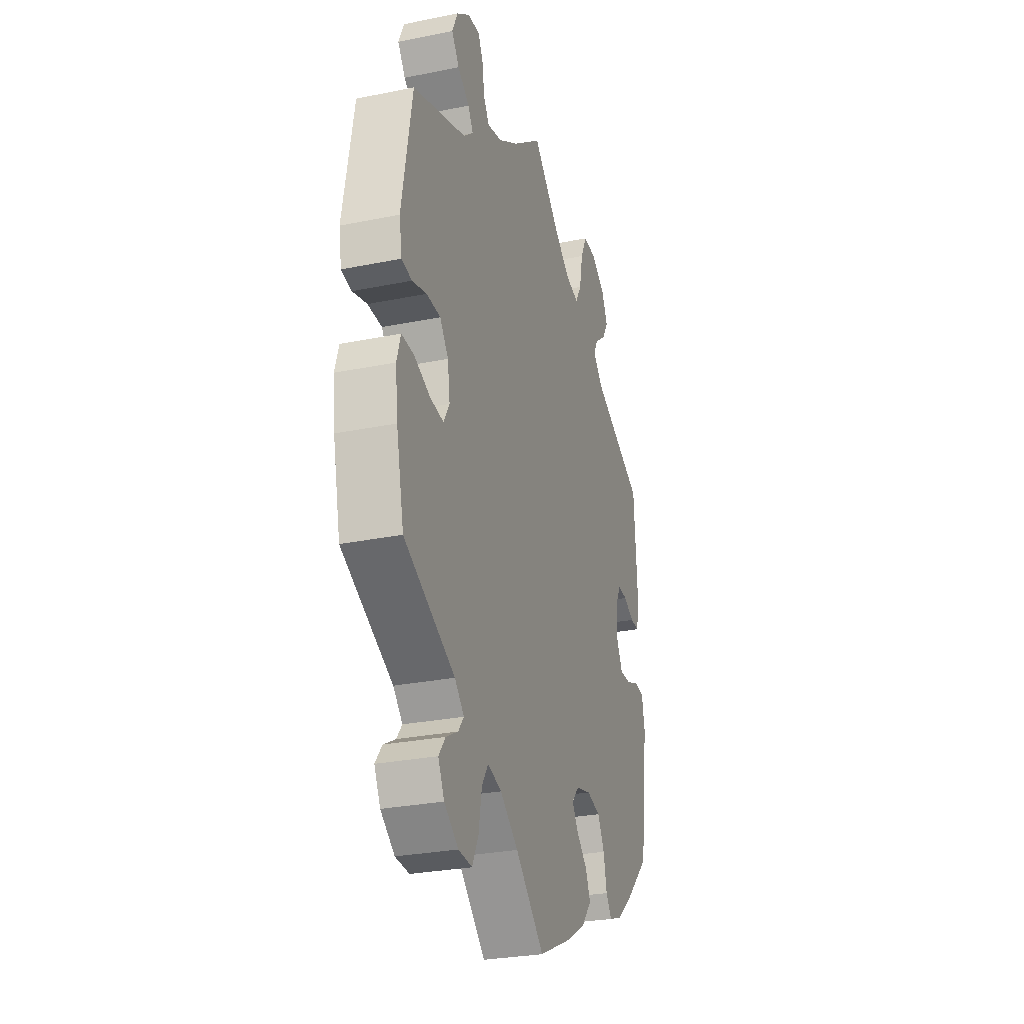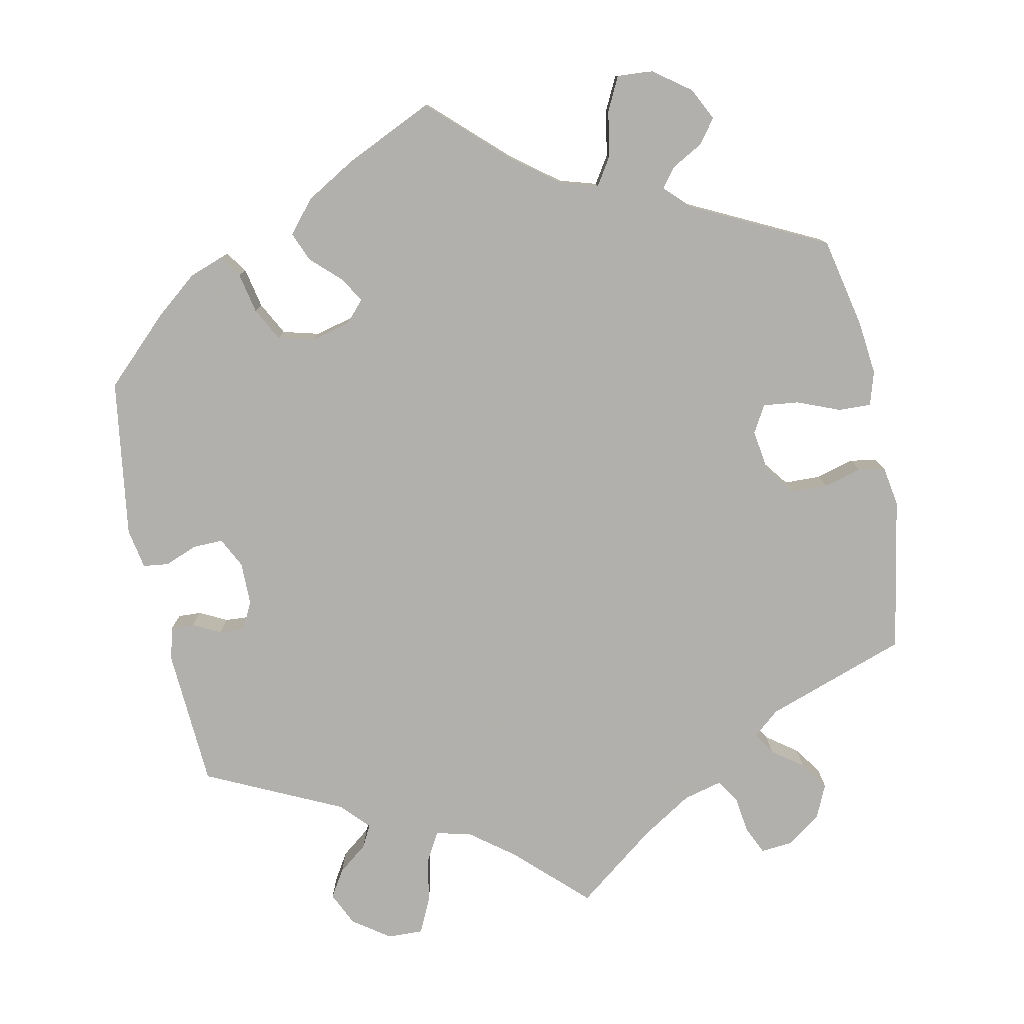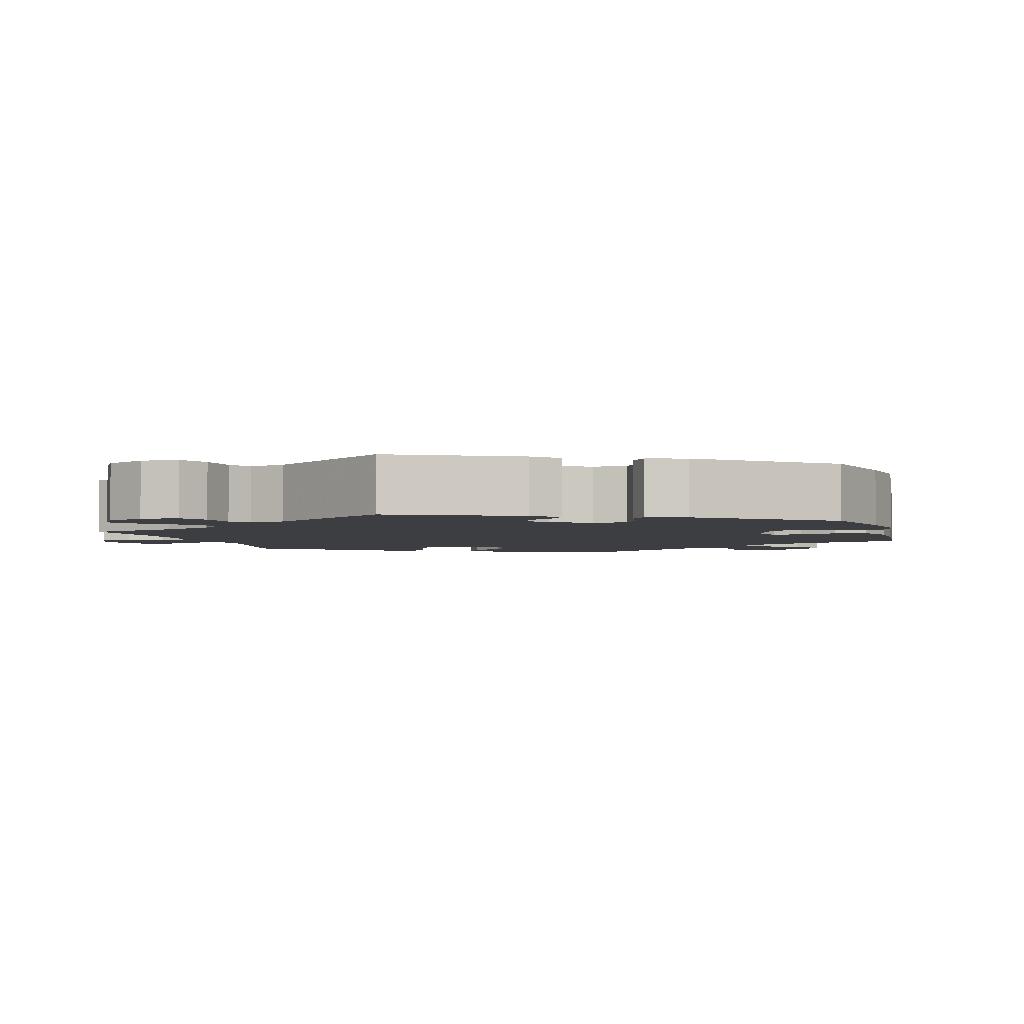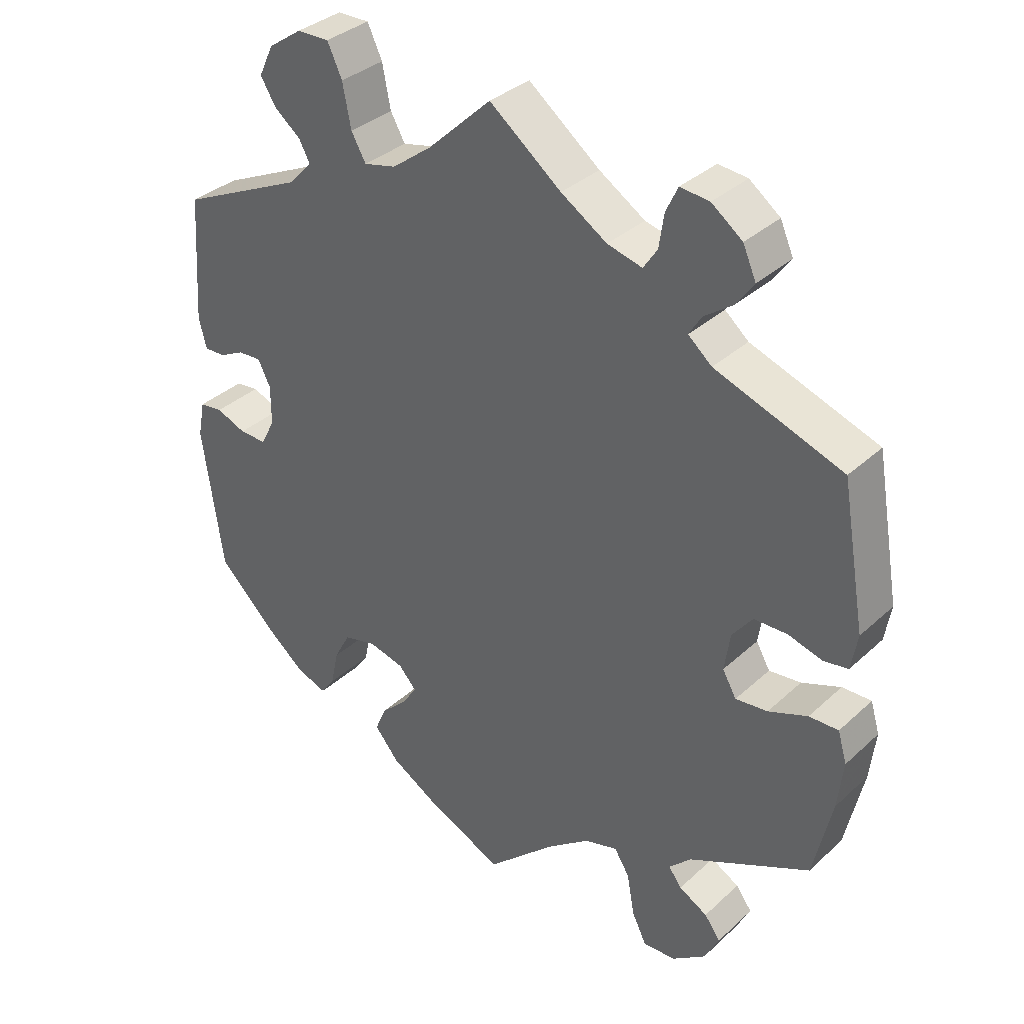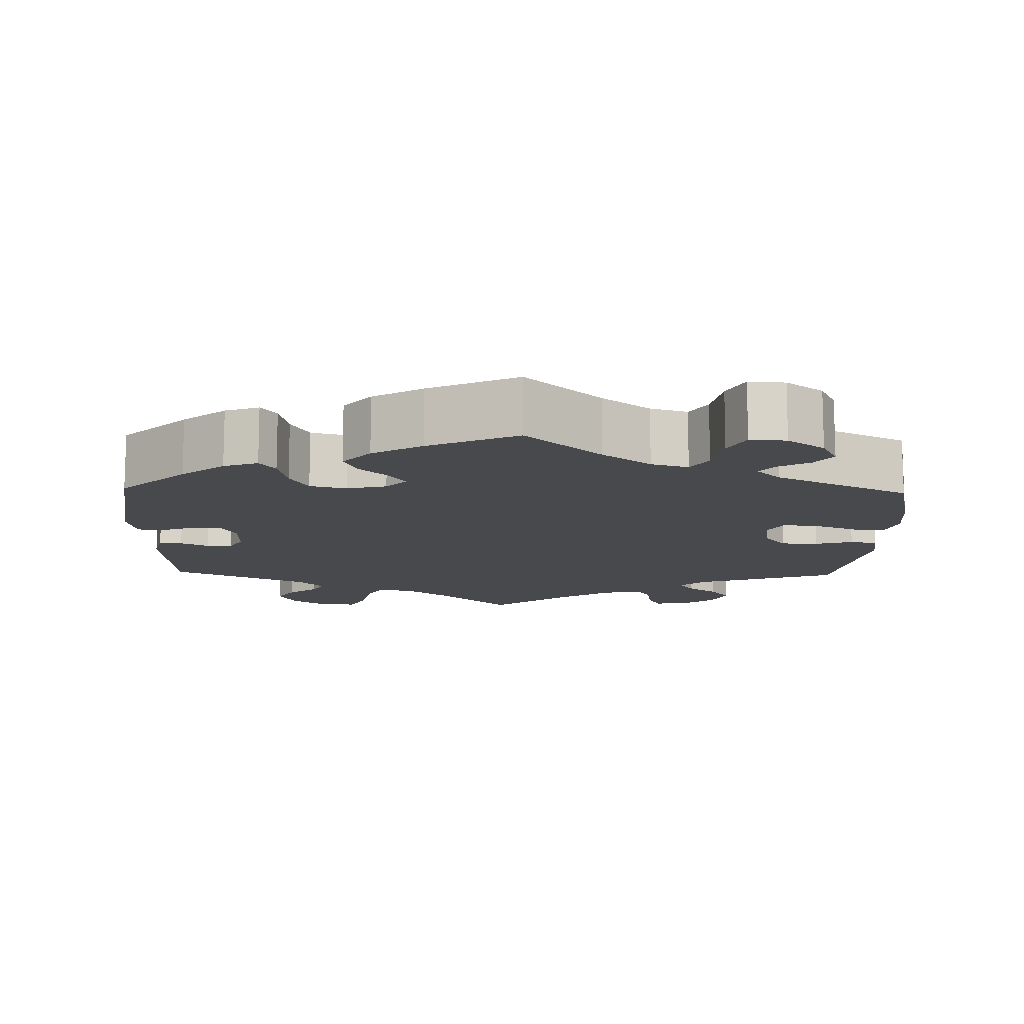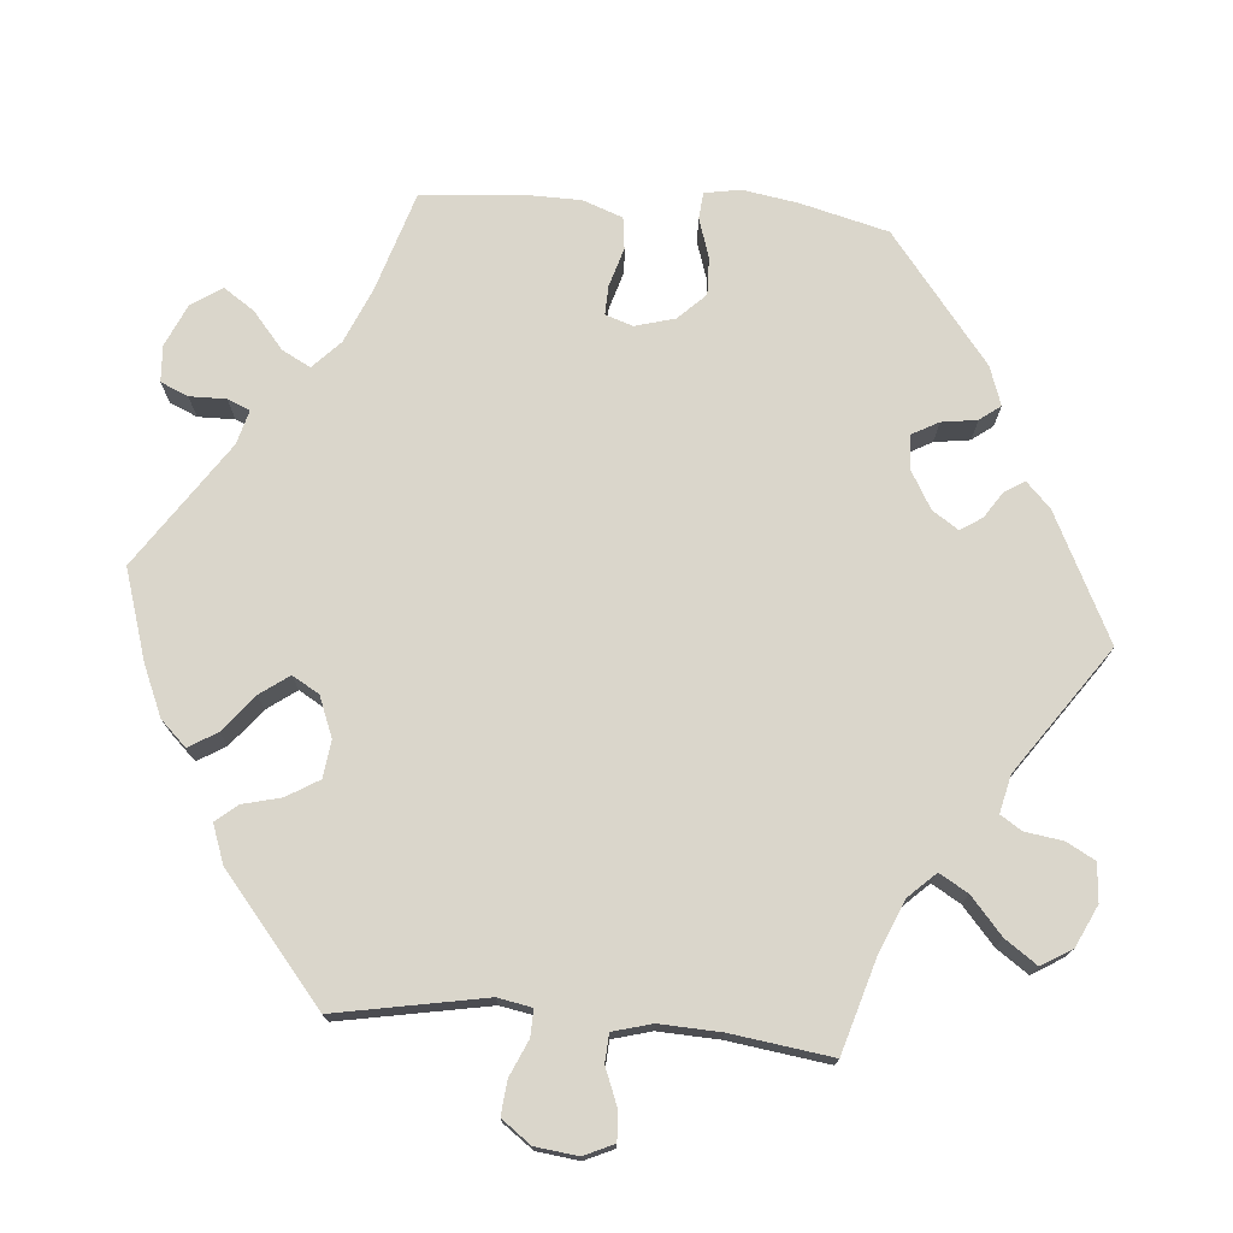
<metadata>
{"format":"obj","ext":"obj","renderer":"f3d","projection":"perspective","resolution":1024,"background":"white","views":[{"elev":-28.5,"azim":-73.0,"up":"+Z"},{"elev":-78.6,"azim":-168.7,"up":"+Y"},{"elev":-3.3,"azim":76.1,"up":"+Y"},{"elev":34.8,"azim":-140.4,"up":"+Z"},{"elev":-12.2,"azim":178.4,"up":"+Y"},{"elev":74.0,"azim":-25.1,"up":"+Y"}]}
</metadata>
<code>
v -0.318 0.07 0.354
v -0.284 0.07 0.383
v -0.302 0.07 0.412
v -0.342 0.07 0.441
v -0.368 0.07 0.477
v -0.349 0.07 0.52
v -0.305 0.07 0.553
v -0.263 0.07 0.557
v -0.246 0.07 0.521
v -0.239 0.07 0.473
v -0.219 0.07 0.443
v -0.169 0.07 0.456
v -0.103 0.07 0.498
v 0 0.07 0.578
v 0.091 0.07 0.492
v 0.148 0.07 0.449
v 0.194 0.07 0.438
v 0.215 0.07 0.475
v 0.227 0.07 0.536
v 0.248 0.07 0.581
v 0.294 0.07 0.58
v 0.342 0.07 0.547
v 0.363 0.07 0.503
v 0.341 0.07 0.467
v 0.303 0.07 0.437
v 0.288 0.07 0.408
v 0.322 0.07 0.372
v 0.5 0.07 0.289
v 0.512 0.07 0.108
v 0.501 0.07 0.065
v 0.471 0.07 0.066
v 0.435 0.07 0.084
v 0.402 0.07 0.086
v 0.384 0.07 0.05
v 0.384 0.07 -0.006
v 0.404 0.07 -0.045
v 0.443 0.07 -0.044
v 0.486 0.07 -0.027
v 0.519 0.07 -0.031
v 0.529 0.07 -0.083
v 0.5 0.07 -0.289
v 0.416 0.07 -0.371
v 0.361 0.07 -0.416
v 0.317 0.07 -0.432
v 0.297 0.07 -0.404
v 0.286 0.07 -0.352
v 0.263 0.07 -0.309
v 0.216 0.07 -0.297
v 0.165 0.07 -0.31
v 0.14 0.07 -0.338
v 0.16 0.07 -0.37
v 0.198 0.07 -0.406
v 0.214 0.07 -0.444
v 0.179 0.07 -0.486
v 0.115 0.07 -0.524
v 0 0.07 -0.578
v -0.098 0.07 -0.487
v -0.16 0.07 -0.44
v -0.208 0.07 -0.426
v -0.23 0.07 -0.461
v -0.241 0.07 -0.522
v -0.262 0.07 -0.565
v -0.309 0.07 -0.562
v -0.357 0.07 -0.527
v -0.378 0.07 -0.485
v -0.355 0.07 -0.454
v -0.314 0.07 -0.431
v -0.295 0.07 -0.406
v -0.327 0.07 -0.374
v -0.501 0.07 -0.289
v -0.527 0.07 -0.171
v -0.535 0.07 -0.101
v -0.522 0.07 -0.057
v -0.48 0.07 -0.058
v -0.424 0.07 -0.08
v -0.378 0.07 -0.085
v -0.358 0.07 -0.05
v -0.366 0.07 0.005
v -0.395 0.07 0.043
v -0.443 0.07 0.044
v -0.492 0.07 0.03
v -0.527 0.07 0.036
v -0.536 0.07 0.088
v -0.501 0.07 0.289
v -0.318 0 0.354
v -0.284 0 0.383
v -0.302 0 0.412
v -0.342 0 0.441
v -0.368 0 0.477
v -0.349 0 0.52
v -0.305 0 0.553
v -0.263 0 0.557
v -0.246 0 0.521
v -0.239 0 0.473
v -0.219 0 0.443
v -0.169 0 0.456
v -0.103 0 0.498
v 0 0 0.578
v 0.091 0 0.492
v 0.148 0 0.449
v 0.194 0 0.438
v 0.215 0 0.475
v 0.227 0 0.536
v 0.248 0 0.581
v 0.294 0 0.58
v 0.342 0 0.547
v 0.363 0 0.503
v 0.341 0 0.467
v 0.303 0 0.437
v 0.288 0 0.408
v 0.322 0 0.372
v 0.5 0 0.289
v 0.512 0 0.108
v 0.501 0 0.065
v 0.471 0 0.066
v 0.435 0 0.084
v 0.402 0 0.086
v 0.384 0 0.05
v 0.384 0 -0.006
v 0.404 0 -0.045
v 0.443 0 -0.044
v 0.486 0 -0.027
v 0.519 0 -0.031
v 0.529 0 -0.083
v 0.5 0 -0.289
v 0.416 0 -0.371
v 0.361 0 -0.416
v 0.317 0 -0.432
v 0.297 0 -0.404
v 0.286 0 -0.352
v 0.263 0 -0.309
v 0.216 0 -0.297
v 0.165 0 -0.31
v 0.14 0 -0.338
v 0.16 0 -0.37
v 0.198 0 -0.406
v 0.214 0 -0.444
v 0.179 0 -0.486
v 0.115 0 -0.524
v 0 0 -0.578
v -0.098 0 -0.487
v -0.16 0 -0.44
v -0.208 0 -0.426
v -0.23 0 -0.461
v -0.241 0 -0.522
v -0.262 0 -0.565
v -0.309 0 -0.562
v -0.357 0 -0.527
v -0.378 0 -0.485
v -0.355 0 -0.454
v -0.314 0 -0.431
v -0.295 0 -0.406
v -0.327 0 -0.374
v -0.501 0 -0.289
v -0.527 0 -0.171
v -0.535 0 -0.101
v -0.522 0 -0.057
v -0.48 0 -0.058
v -0.424 0 -0.08
v -0.378 0 -0.085
v -0.358 0 -0.05
v -0.366 0 0.005
v -0.395 0 0.043
v -0.443 0 0.044
v -0.492 0 0.03
v -0.527 0 0.036
v -0.536 0 0.088
v -0.501 0 0.289
f 83 84 1
f 80 81 82 83
f 79 80 83 1
f 78 79 1 2
f 77 78 2
f 72 73 74 75
f 72 75 76
f 69 70 71 72
f 68 69 72 76
f 64 65 66 67
f 64 67 68
f 63 64 68
f 60 61 62 63
f 59 60 63 68
f 54 55 56 57
f 54 57 58
f 51 52 53 54
f 50 51 54 58
f 49 50 58 59
f 43 44 45 46
f 43 46 47
f 42 43 47
f 41 42 47
f 40 41 47 48
f 37 38 39 40
f 36 37 40 48
f 29 30 31 32
f 27 28 29 32
f 26 27 32 33
f 22 23 24 25
f 22 25 26
f 21 22 26
f 18 19 20 21
f 17 18 21 26
f 16 17 26 33
f 13 14 15
f 12 13 15 16
f 11 12 16 33
f 7 8 9 10
f 7 10 11
f 6 7 11
f 3 4 5 6
f 2 3 6 11
f 77 2 11 33
f 49 59 68 76
f 35 36 48 49
f 34 35 49 76
f 33 34 76 77
f 85 168 167
f 167 166 165 164
f 85 167 164 163
f 86 85 163 162
f 86 162 161
f 159 158 157 156
f 160 159 156
f 156 155 154 153
f 160 156 153 152
f 151 150 149 148
f 152 151 148
f 152 148 147
f 147 146 145 144
f 152 147 144 143
f 141 140 139 138
f 142 141 138
f 138 137 136 135
f 142 138 135 134
f 143 142 134 133
f 130 129 128 127
f 131 130 127
f 131 127 126
f 131 126 125
f 132 131 125 124
f 124 123 122 121
f 132 124 121 120
f 116 115 114 113
f 116 113 112 111
f 117 116 111 110
f 109 108 107 106
f 110 109 106
f 110 106 105
f 105 104 103 102
f 110 105 102 101
f 117 110 101 100
f 99 98 97
f 100 99 97 96
f 117 100 96 95
f 94 93 92 91
f 95 94 91
f 95 91 90
f 90 89 88 87
f 95 90 87 86
f 117 95 86 161
f 160 152 143 133
f 133 132 120 119
f 160 133 119 118
f 161 160 118 117
f 1 85 86 2
f 2 86 87 3
f 3 87 88 4
f 4 88 89 5
f 5 89 90 6
f 6 90 91 7
f 7 91 92 8
f 8 92 93 9
f 9 93 94 10
f 10 94 95 11
f 11 95 96 12
f 12 96 97 13
f 13 97 98 14
f 14 98 99 15
f 15 99 100 16
f 16 100 101 17
f 17 101 102 18
f 18 102 103 19
f 19 103 104 20
f 20 104 105 21
f 21 105 106 22
f 22 106 107 23
f 23 107 108 24
f 24 108 109 25
f 25 109 110 26
f 26 110 111 27
f 27 111 112 28
f 28 112 113 29
f 29 113 114 30
f 30 114 115 31
f 31 115 116 32
f 32 116 117 33
f 33 117 118 34
f 34 118 119 35
f 35 119 120 36
f 36 120 121 37
f 37 121 122 38
f 38 122 123 39
f 39 123 124 40
f 40 124 125 41
f 41 125 126 42
f 42 126 127 43
f 43 127 128 44
f 44 128 129 45
f 45 129 130 46
f 46 130 131 47
f 47 131 132 48
f 48 132 133 49
f 49 133 134 50
f 50 134 135 51
f 51 135 136 52
f 52 136 137 53
f 53 137 138 54
f 54 138 139 55
f 55 139 140 56
f 56 140 141 57
f 57 141 142 58
f 58 142 143 59
f 59 143 144 60
f 60 144 145 61
f 61 145 146 62
f 62 146 147 63
f 63 147 148 64
f 64 148 149 65
f 65 149 150 66
f 66 150 151 67
f 67 151 152 68
f 68 152 153 69
f 69 153 154 70
f 70 154 155 71
f 71 155 156 72
f 72 156 157 73
f 73 157 158 74
f 74 158 159 75
f 75 159 160 76
f 76 160 161 77
f 77 161 162 78
f 78 162 163 79
f 79 163 164 80
f 80 164 165 81
f 81 165 166 82
f 82 166 167 83
f 83 167 168 84
f 84 168 85 1

</code>
